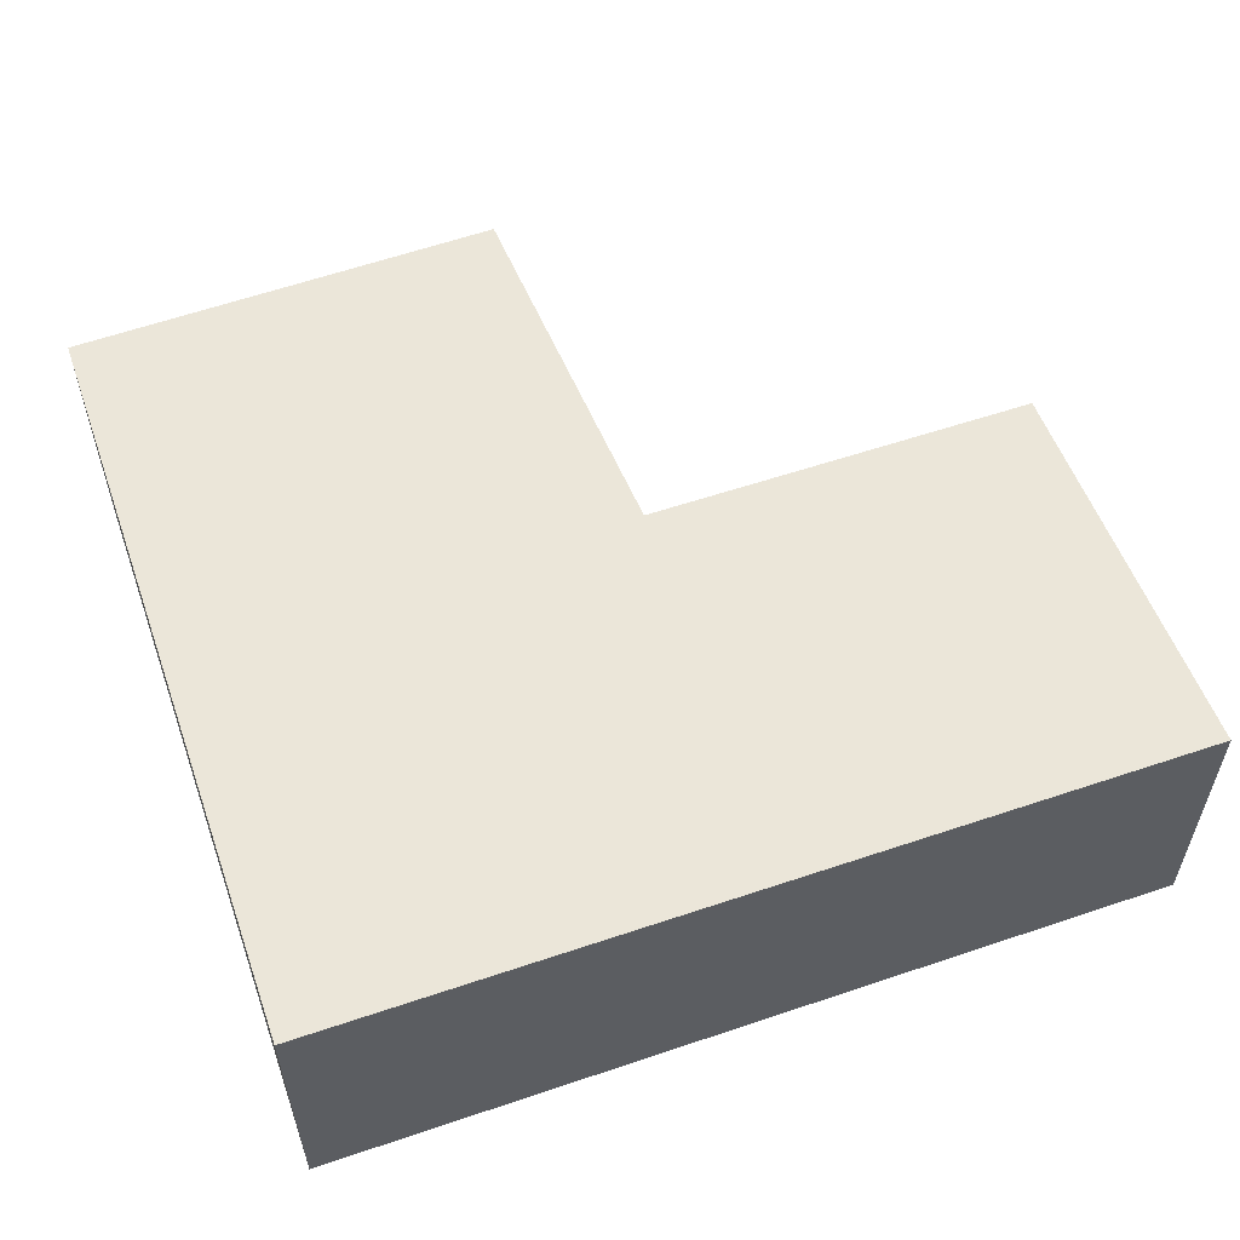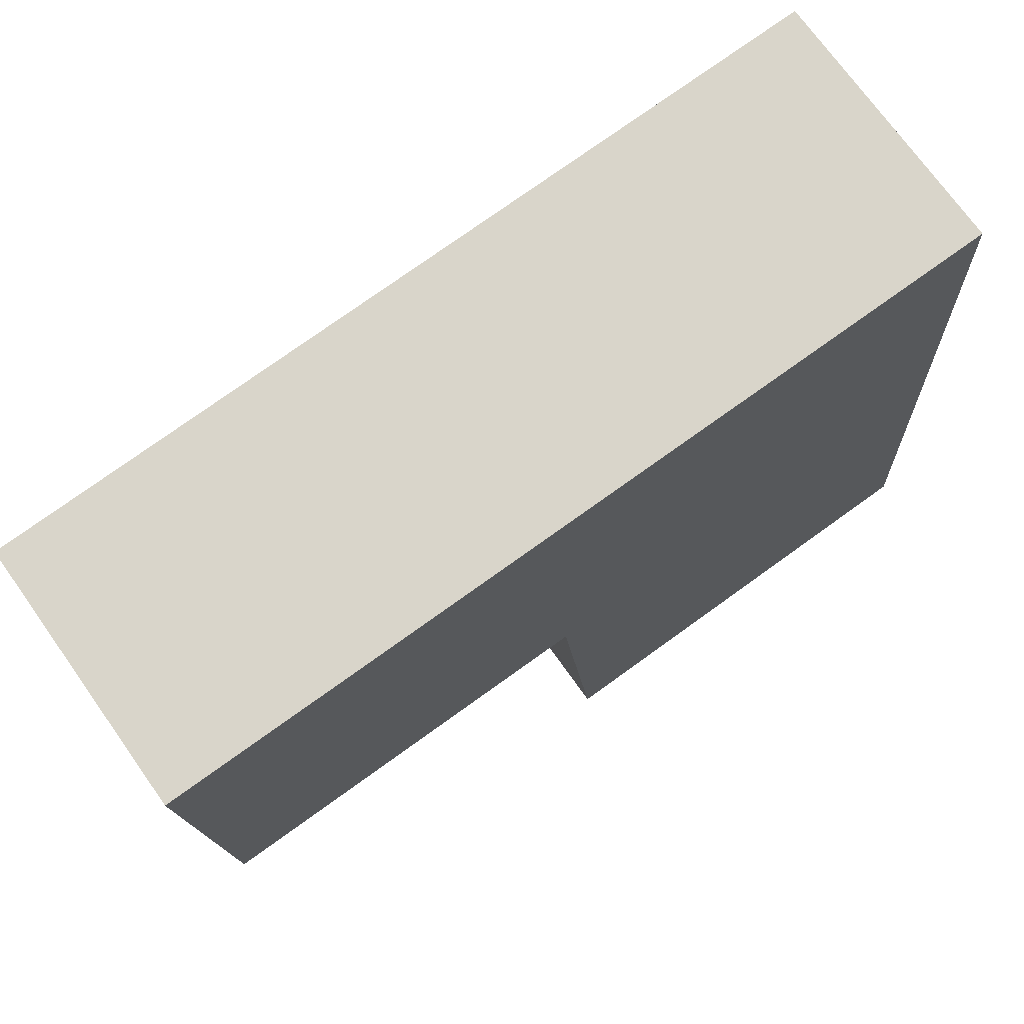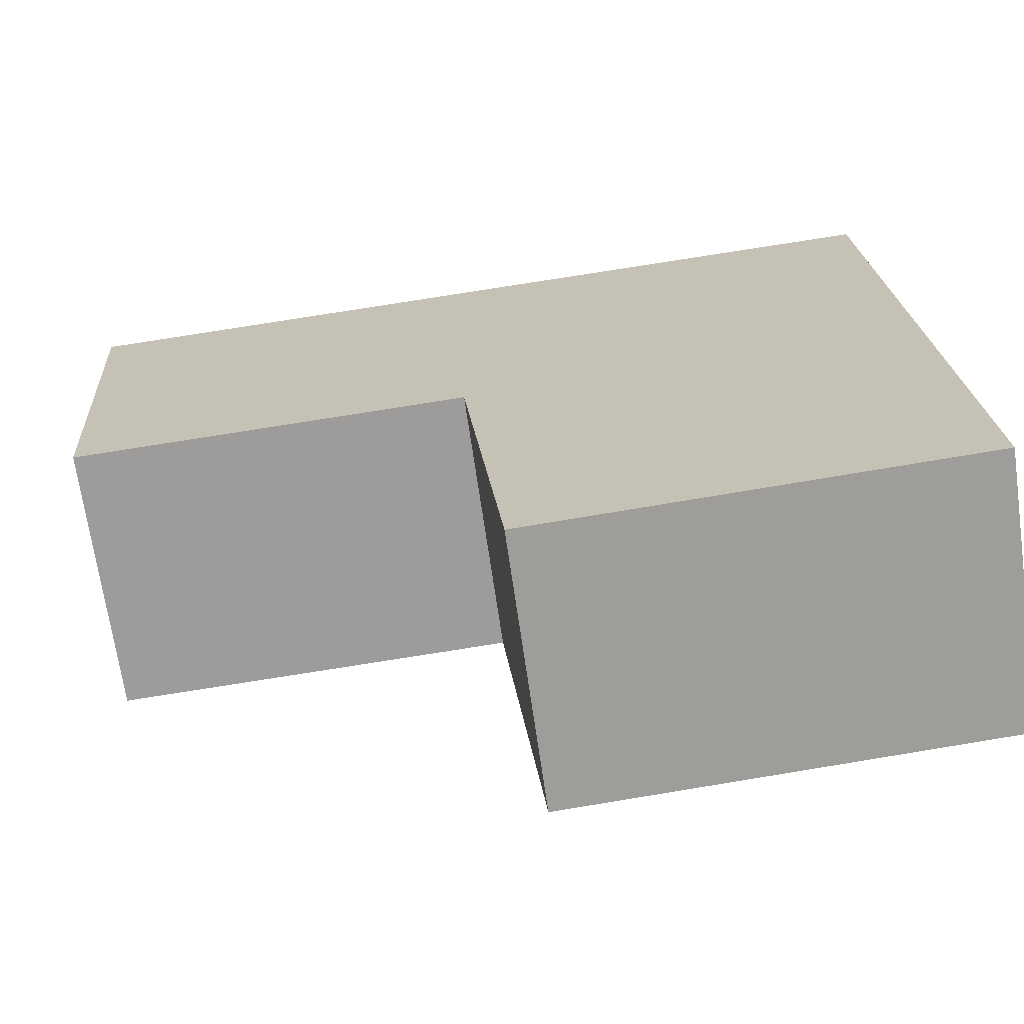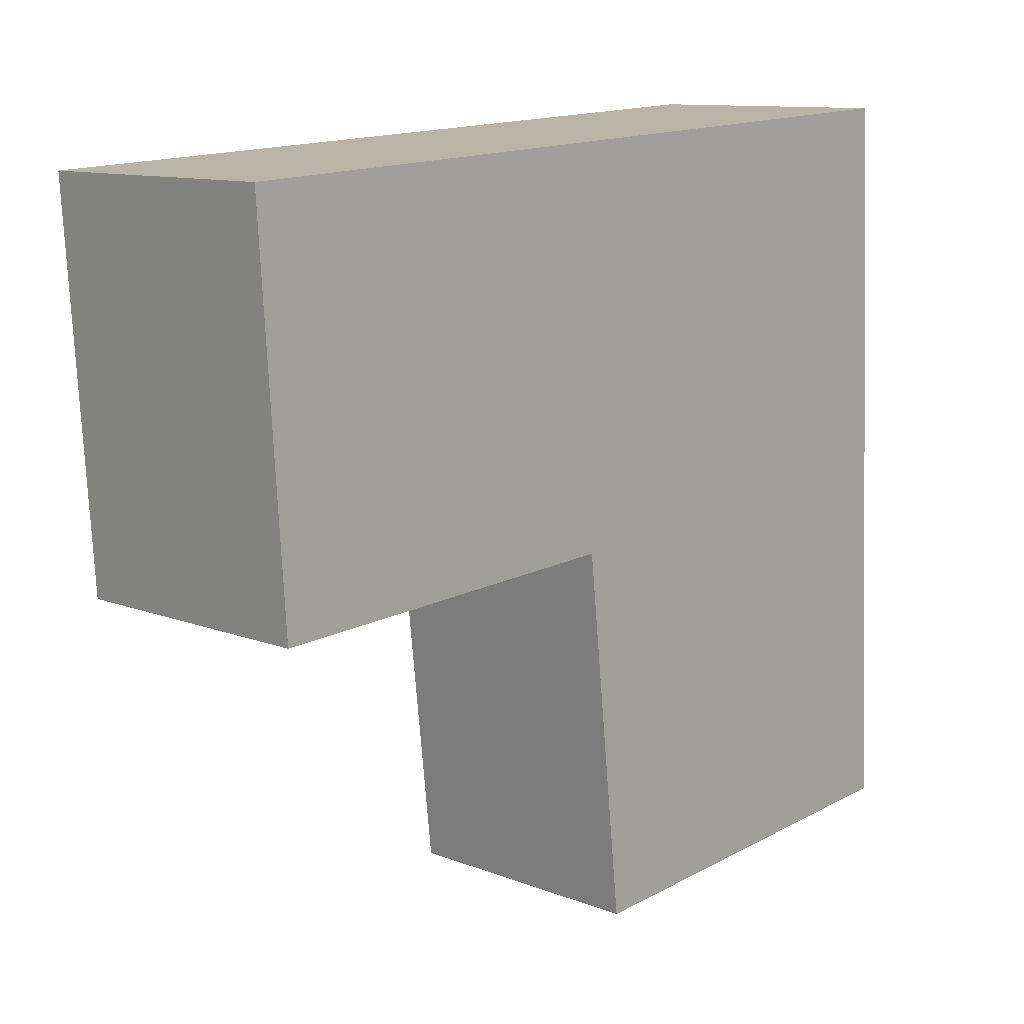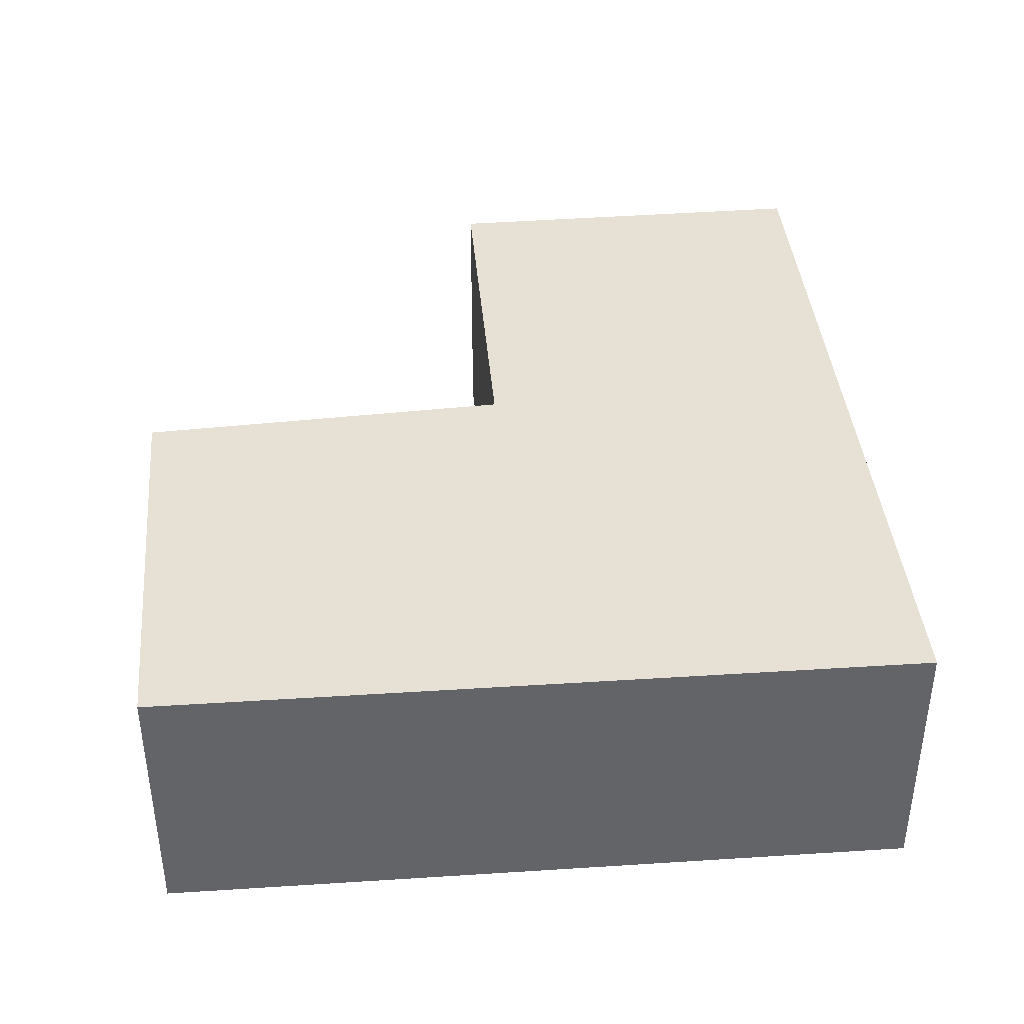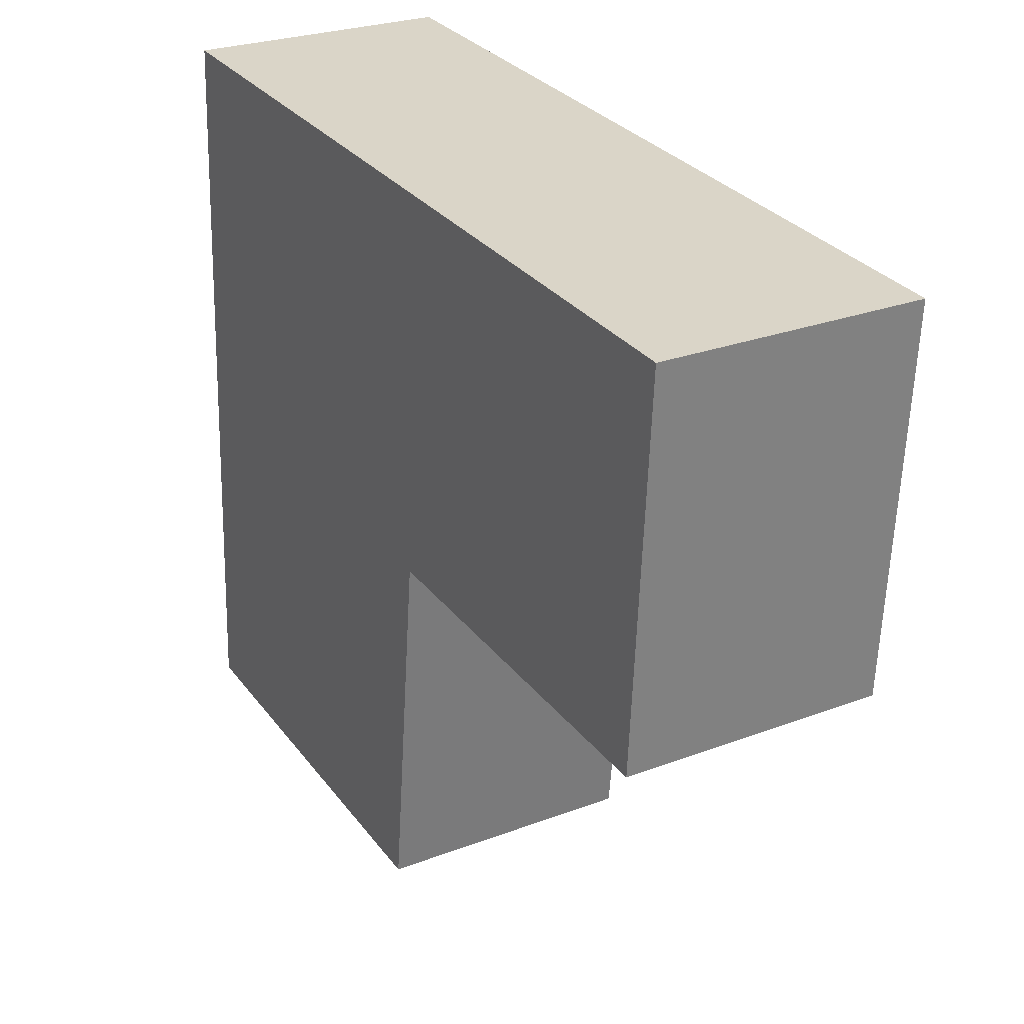
<metadata>
{"format":"obj","ext":"obj","renderer":"f3d","projection":"perspective","resolution":1024,"background":"white","views":[{"elev":56.3,"azim":-16.5,"up":"+Y"},{"elev":72.3,"azim":144.6,"up":"+Z"},{"elev":-69.4,"azim":-171.8,"up":"+Z"},{"elev":11.2,"azim":133.4,"up":"+Z"},{"elev":39.2,"azim":-91.7,"up":"+Y"},{"elev":26.6,"azim":59.4,"up":"+Z"}]}
</metadata>
<code>
v  10.17 3.147 3.845
v  5.922 3.147 8.733
v  10.47 3.147 8.497
v  5.687 3.147 4.092
v  5.574 3.147 4.098
v  0.455 3.147 9.017
v  5.563 3.147 3.999
v  5.085 3.147 -0.378
v  0.216 3.147 4.277
v  0 3.147 1.927e-16
v  0 0 0
v  0.216 -2.619e-16 4.277
v  0.455 -5.521e-16 9.017
v  5.922 -5.347e-16 8.733
v  10.47 -5.203e-16 8.497
v  10.17 -2.354e-16 3.845
v  5.574 -2.509e-16 4.098
v  5.085 2.315e-17 -0.378
v  5.563 -2.449e-16 3.999
v  5.687 -2.506e-16 4.092
g defaultobject
f 1 2 3
f 2 1 4
f 2 4 5
f 2 5 6
f 6 5 7
f 6 7 8
f 6 8 9
f 9 8 10
f 11 9 10
f 9 11 12
f 9 12 6
f 6 12 13
f 13 2 6
f 2 13 14
f 2 14 3
f 3 14 15
f 15 1 3
f 1 15 16
f 17 7 5
f 7 17 8
f 8 17 18
f 18 17 19
f 16 4 1
f 4 16 20
f 4 20 5
f 5 20 17
f 18 10 8
f 10 18 11
f 14 16 15
f 16 14 13
f 16 13 20
f 20 13 17
f 17 13 12
f 17 12 19
f 19 12 18
f 18 12 11

</code>
